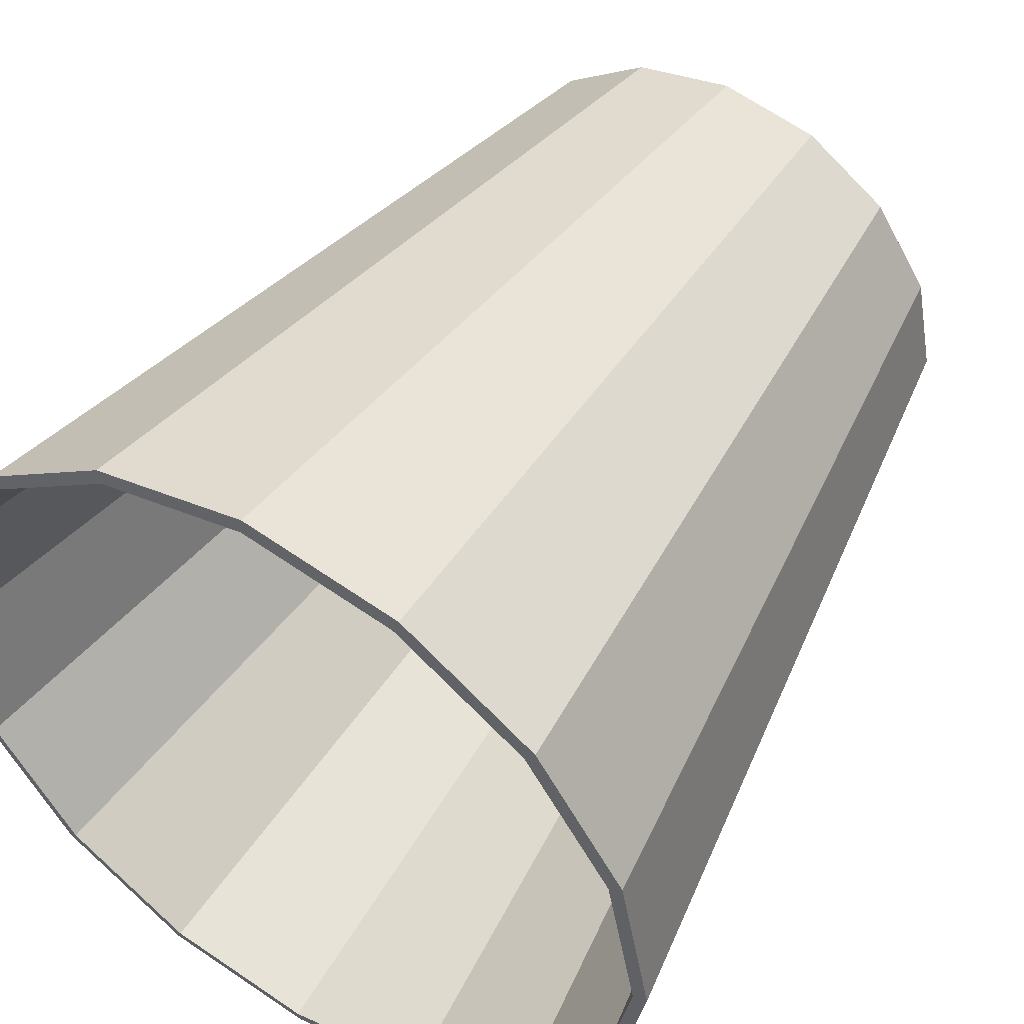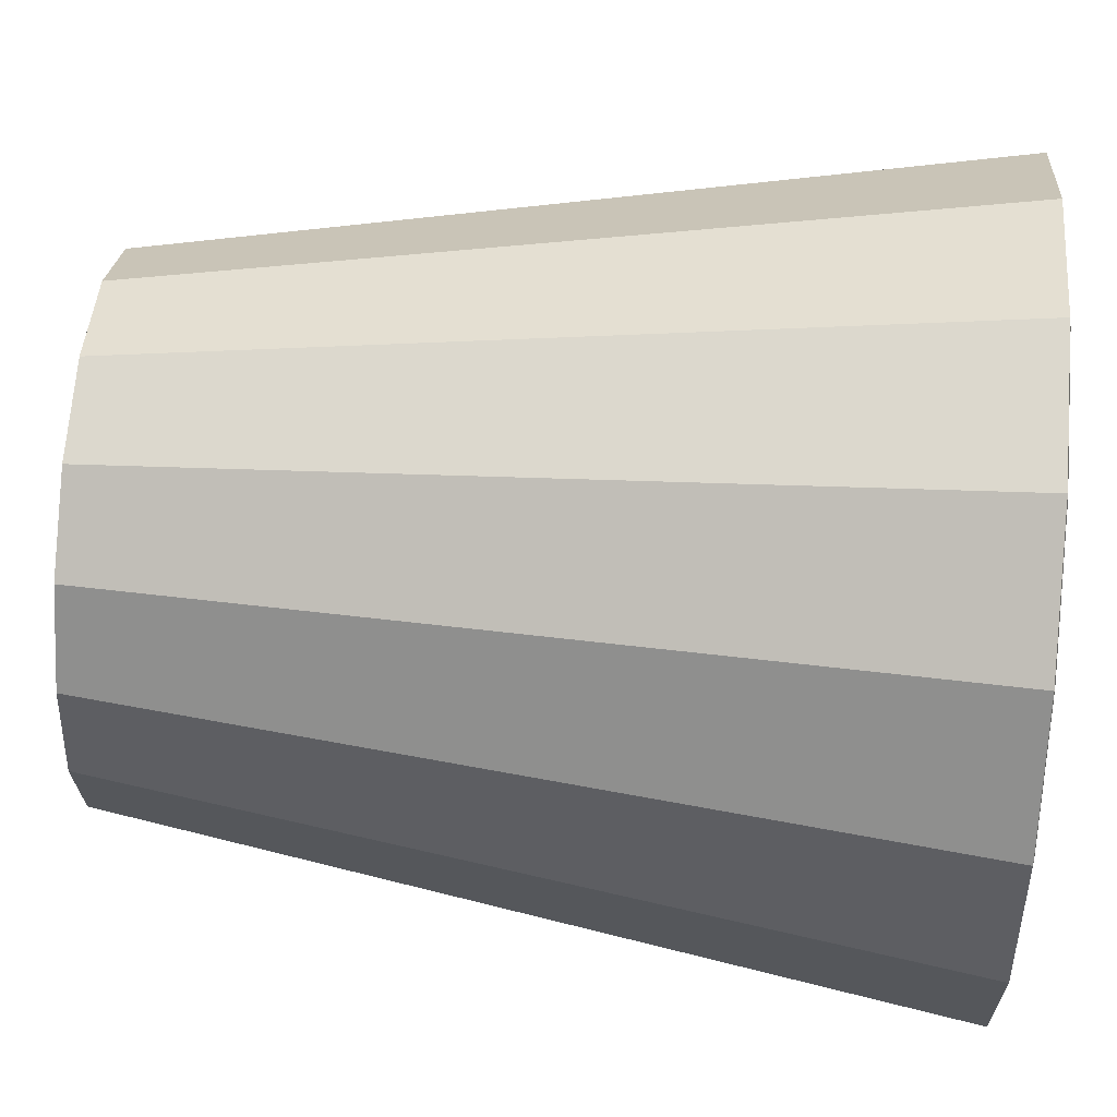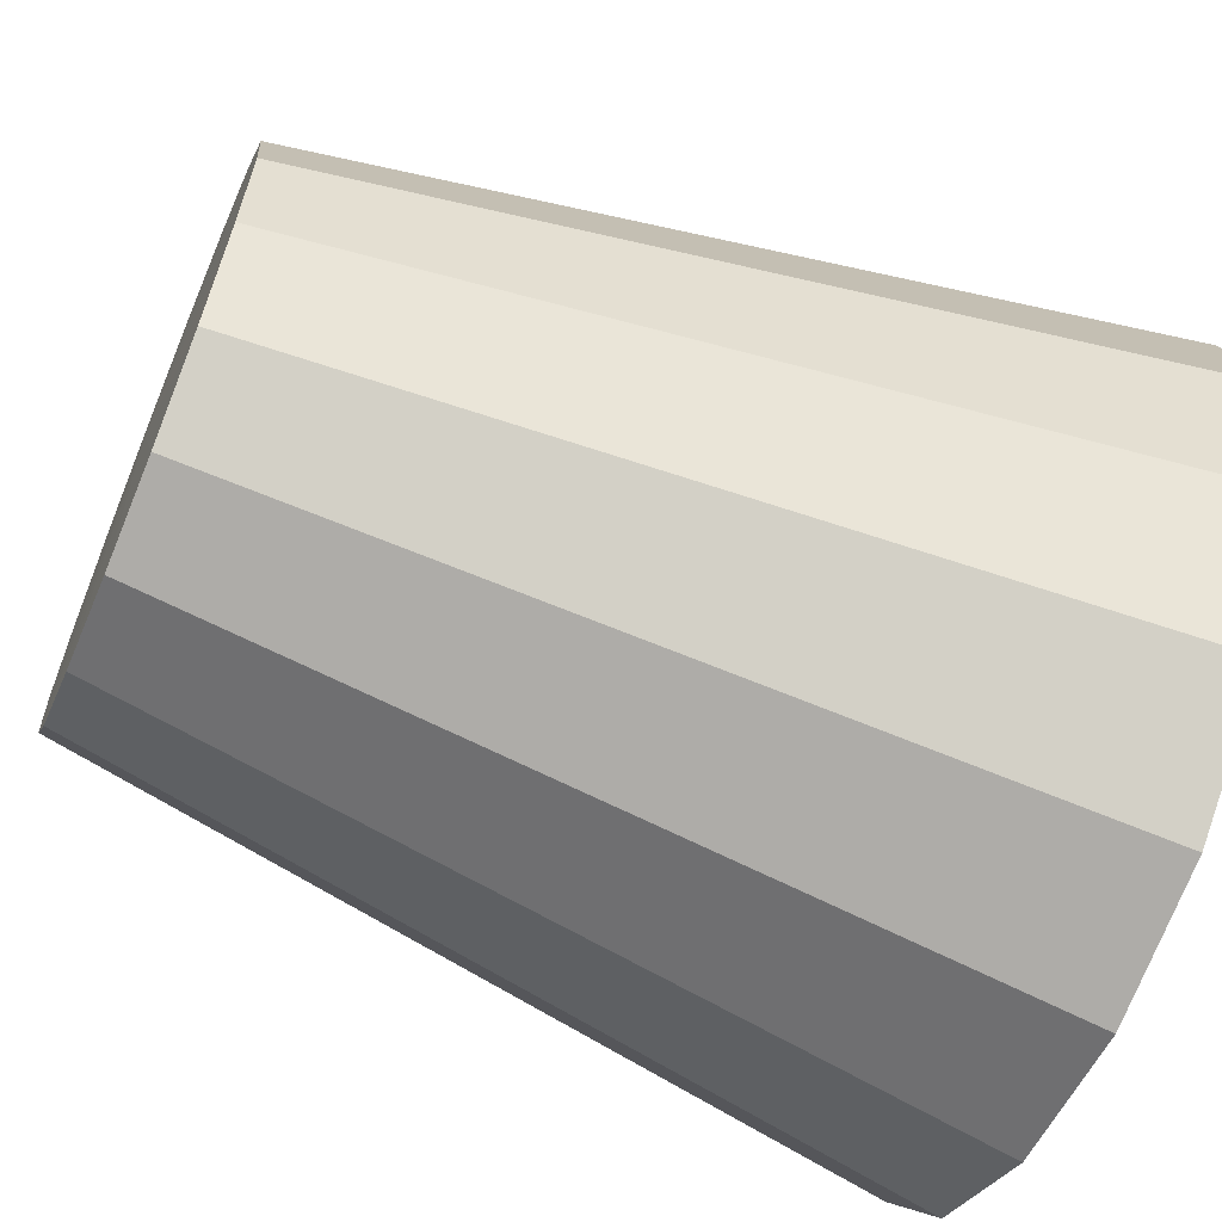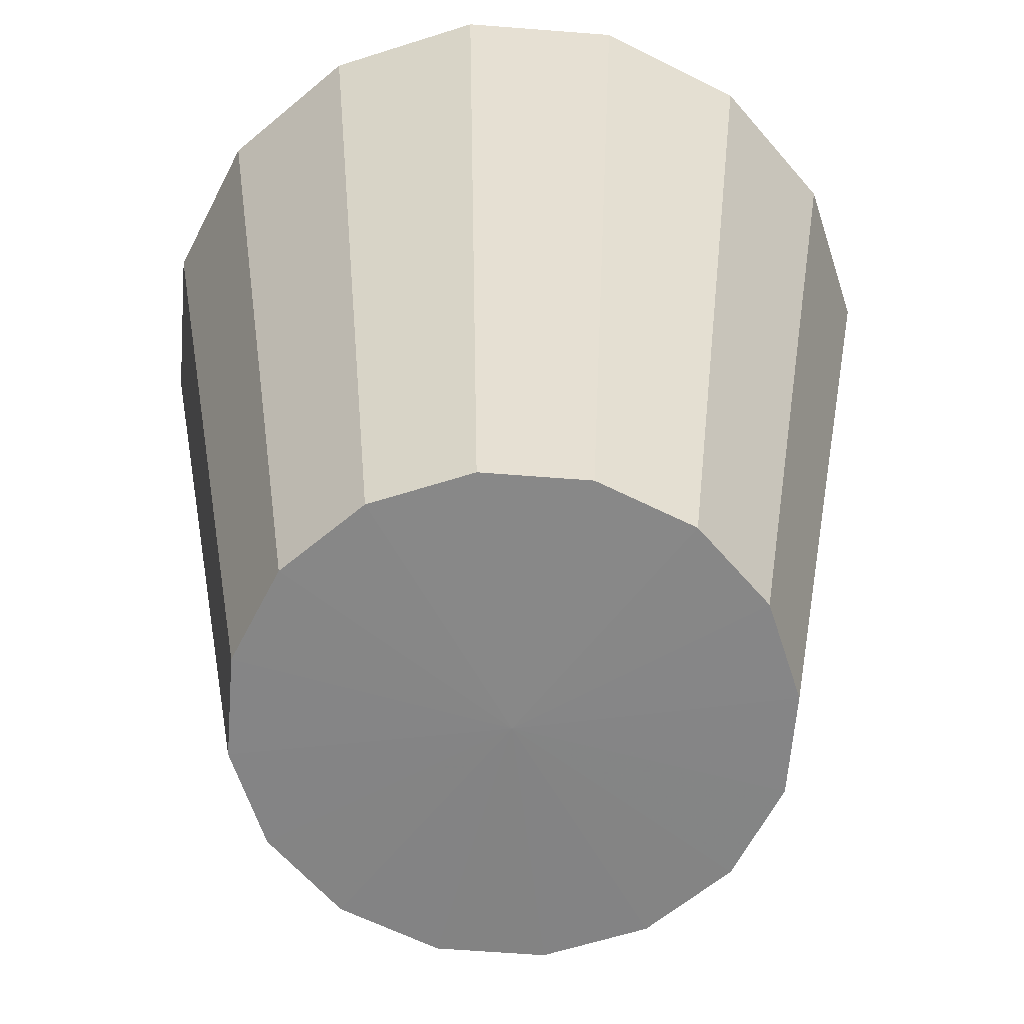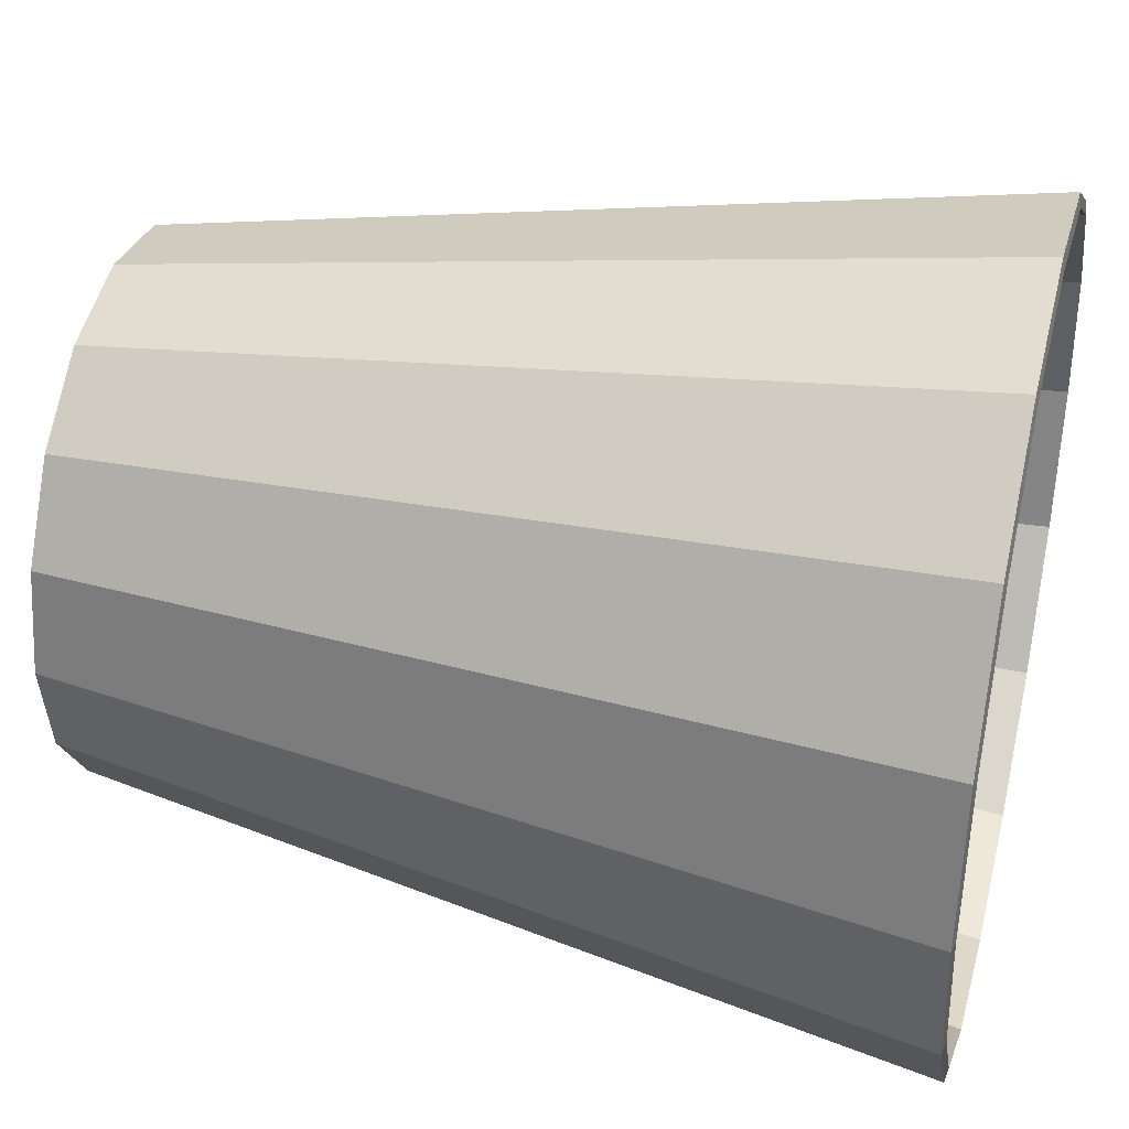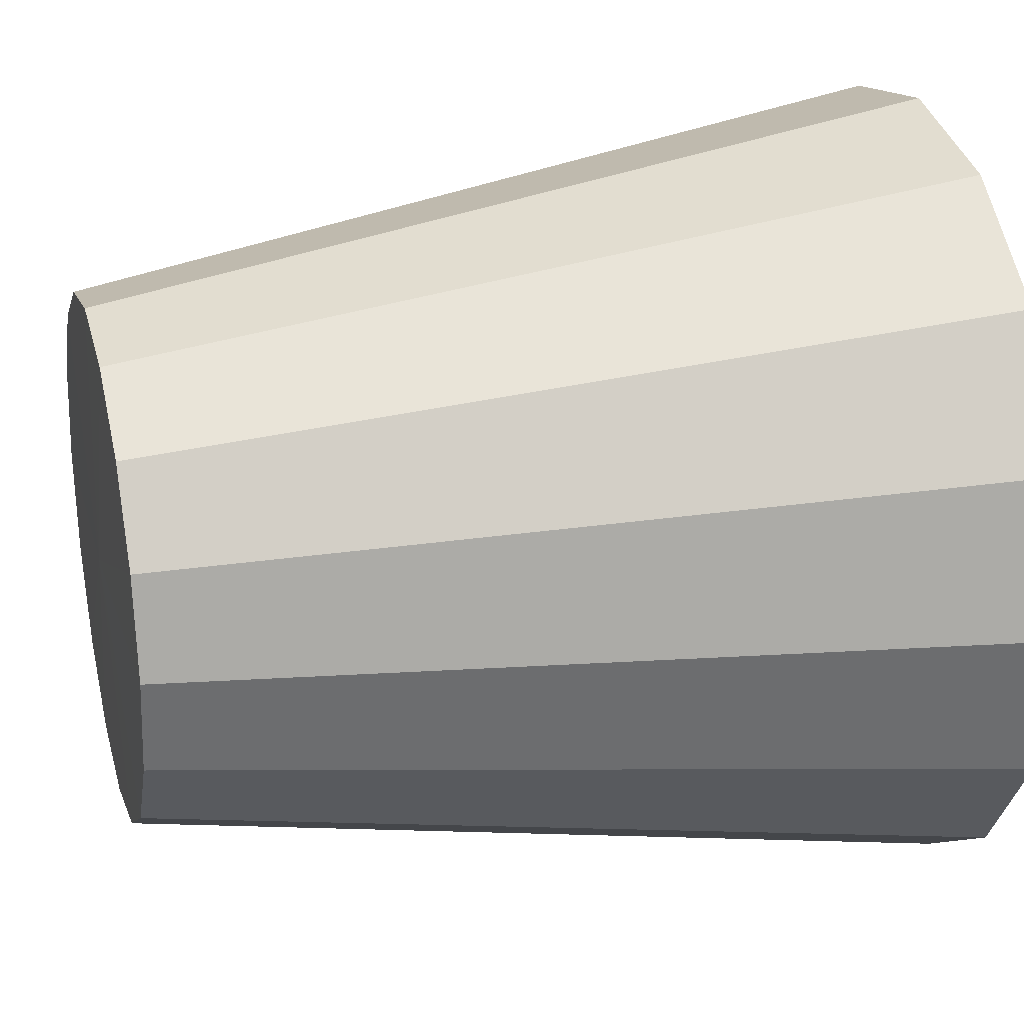
<metadata>
{"format":"obj","ext":"obj","renderer":"f3d","projection":"perspective","resolution":1024,"background":"white","views":[{"elev":49.4,"azim":-147.9,"up":"+Z"},{"elev":56.1,"azim":94.7,"up":"+Z"},{"elev":-63.7,"azim":67.3,"up":"+Z"},{"elev":-61.9,"azim":-83.3,"up":"+Y"},{"elev":38.8,"azim":104.1,"up":"+Z"},{"elev":25.3,"azim":74.9,"up":"+Z"}]}
</metadata>
<code>
o glass
v 0 0.2116 0
v 0 0.2116 -1.038
v -0.3971 0.2116 -0.9587
v -0.7338 0.2116 -0.7338
v -0.9587 0.2116 -0.3971
v -1.038 0.2116 0
v -0.9587 0.2116 0.3971
v -0.7338 0.2116 0.7338
v -0.3971 0.2116 0.9587
v 0 0.2116 1.038
v 0.3971 0.2116 0.9587
v 0.7338 0.2116 0.7338
v 0.9587 0.2116 0.3971
v 1.038 0.2116 0
v 0.9587 0.2116 -0.3971
v 0.7338 0.2116 -0.7338
v 0.3971 0.2116 -0.9587
v 0 3.306 1.569
v 0.609 3.435 1.47
v 0.6005 3.306 1.45
v -0.6005 3.306 1.45
v 0 3.435 1.591
v -1.11 3.306 1.11
v -0.609 3.435 1.47
v 0 3.306 -1.569
v -0.609 3.435 -1.47
v -0.6005 3.306 -1.45
v -1.45 3.306 0.6005
v -1.125 3.435 1.125
v -1.569 3.306 1e-06
v -1.47 3.435 0.609
v 0.6005 3.306 -1.45
v 0 3.435 -1.591
v -1.47 3.435 -0.609
v -1.591 3.435 1e-06
v 1.125 3.435 -1.125
v 0.609 3.435 -1.47
v -1.11 3.306 -1.11
v -1.45 3.306 -0.6005
v 1.45 3.306 -0.6005
v 1.11 3.306 -1.11
v -1.125 3.435 -1.125
v 1.569 3.306 1e-06
v 1.47 3.435 -0.609
v 1.47 3.435 0.609
v 1.591 3.435 1e-06
v 1.11 3.306 1.11
v 1.45 3.306 0.6005
v 1.125 3.435 1.125
v -0.4116 0.01581 -0.9938
v 0 0.01581 -1.076
v 0 0.000632 0
v -0.7606 0.01581 -0.7606
v -0.9938 0.01581 -0.4116
v -1.076 0.01581 0
v -0.9938 0.01581 0.4116
v -0.7606 0.01581 0.7606
v -0.4116 0.01581 0.9938
v 0 0.01581 1.076
v 0.4116 0.01581 0.9938
v 0.7606 0.01581 0.7606
v 0.9938 0.01581 0.4116
v 1.076 0.01581 0
v 0.9938 0.01581 -0.4116
v 0.7606 0.01581 -0.7606
v 0.4116 0.01581 -0.9938
v 0 0.2794 1.12
v 0.4285 0.2794 1.034
v -0.4285 0.2794 1.034
v 0 0.2794 -1.12
v -0.4285 0.2794 -1.034
v -1.034 0.2794 0.4285
v -0.7918 0.2794 0.7918
v 0.4285 0.2794 -1.034
v -1.034 0.2794 -0.4285
v -1.12 0.2794 0
v 1.034 0.2794 -0.4285
v 0.7918 0.2794 -0.7918
v -0.7918 0.2794 -0.7918
v 1.034 0.2794 0.4285
v 1.12 0.2794 0
v 0.7918 0.2794 0.7918
v -0.6297 3.426 -1.52
v -1.164 3.426 -1.164
v -1.52 3.426 -0.6297
v -1.646 3.426 1e-06
v -1.52 3.426 0.6297
v -1.164 3.426 1.164
v -0.6297 3.426 1.52
v 0 3.426 1.646
v 0.6297 3.426 1.52
v 1.164 3.426 1.164
v 1.52 3.426 0.6297
v 1.646 3.426 1e-06
v 1.52 3.426 -0.6297
v 1.164 3.426 -1.164
v 0.6297 3.426 -1.52
v 0 3.426 -1.646
v 0.6262 3.371 1.512
v 0 3.371 1.636
v -1.157 3.371 1.157
v -0.6262 3.371 1.512
v 0 3.371 -1.636
v -0.6262 3.371 -1.512
v -1.512 3.371 0.6262
v -1.636 3.371 1e-06
v 0.6262 3.371 -1.512
v -1.512 3.371 -0.6262
v 1.157 3.371 -1.157
v -1.157 3.371 -1.157
v 1.636 3.371 1e-06
v 1.512 3.371 -0.6262
v 1.157 3.371 1.157
v 1.512 3.371 0.6262
v 0 0.2819 1.05
v 0.4017 0.2819 0.9699
v -0.4017 0.2819 0.9699
v -0.7423 0.2819 0.7423
v 0 0.2819 -1.05
v -0.4017 0.2819 -0.9699
v -0.9699 0.2819 0.4017
v -1.05 0.2819 0
v 0.4017 0.2819 -0.9699
v 0.7423 0.2819 -0.7423
v -0.7423 0.2819 -0.7423
v -0.9699 0.2819 -0.4017
v 0.9699 0.2819 -0.4017
v 1.05 0.2819 0
v 0.9699 0.2819 0.4017
v 0.7423 0.2819 0.7423
f 1 2 3
f 1 3 4
f 1 4 5
f 1 5 6
f 1 6 7
f 1 7 8
f 1 8 9
f 1 9 10
f 1 10 11
f 1 11 12
f 1 12 13
f 1 13 14
f 1 14 15
f 1 15 16
f 1 16 17
f 1 17 2
f 18 19 20
f 21 22 18
f 23 24 21
f 25 26 27
f 28 29 23
f 30 31 28
f 32 33 25
f 30 34 35
f 32 36 37
f 38 34 39
f 40 36 41
f 27 42 38
f 43 44 40
f 43 45 46
f 47 45 48
f 47 19 49
f 50 51 52
f 53 50 52
f 54 53 52
f 55 54 52
f 56 55 52
f 57 56 52
f 58 57 52
f 59 58 52
f 60 59 52
f 61 60 52
f 62 61 52
f 63 62 52
f 64 63 52
f 65 64 52
f 66 65 52
f 51 66 52
f 67 60 68
f 69 59 67
f 69 57 58
f 70 50 71
f 72 57 73
f 72 55 56
f 74 51 70
f 75 55 76
f 74 65 66
f 75 53 54
f 77 65 78
f 71 53 79
f 77 63 64
f 80 63 81
f 80 61 62
f 68 61 82
f 33 83 26
f 26 84 42
f 34 84 85
f 35 85 86
f 35 87 31
f 31 88 29
f 24 88 89
f 22 89 90
f 22 91 19
f 19 92 49
f 45 92 93
f 46 93 94
f 46 95 44
f 44 96 36
f 37 96 97
f 33 97 98
f 99 67 68
f 100 69 67
f 101 69 102
f 103 71 104
f 105 73 101
f 106 72 105
f 107 70 103
f 108 76 106
f 109 74 107
f 110 75 108
f 109 77 78
f 110 71 79
f 111 77 112
f 111 80 81
f 113 80 114
f 113 68 82
f 91 100 99
f 90 102 100
f 89 101 102
f 83 103 104
f 88 105 101
f 87 106 105
f 97 103 98
f 85 106 86
f 96 107 97
f 84 108 85
f 96 112 109
f 83 110 84
f 94 112 95
f 94 114 111
f 92 114 93
f 91 113 92
f 115 20 116
f 117 18 115
f 118 21 117
f 119 27 120
f 121 23 118
f 122 28 121
f 123 25 119
f 122 39 30
f 124 32 123
f 125 39 126
f 127 41 124
f 120 38 125
f 128 40 127
f 129 43 128
f 130 48 129
f 116 47 130
f 10 116 11
f 9 115 10
f 8 117 9
f 2 120 3
f 8 121 118
f 6 121 7
f 17 119 2
f 6 126 122
f 16 123 17
f 4 126 5
f 16 127 124
f 3 125 4
f 14 127 15
f 13 128 14
f 12 129 13
f 11 130 12
f 18 22 19
f 21 24 22
f 23 29 24
f 25 33 26
f 28 31 29
f 30 35 31
f 32 37 33
f 30 39 34
f 32 41 36
f 38 42 34
f 40 44 36
f 27 26 42
f 43 46 44
f 43 48 45
f 47 49 45
f 47 20 19
f 67 59 60
f 69 58 59
f 69 73 57
f 70 51 50
f 72 56 57
f 72 76 55
f 74 66 51
f 75 54 55
f 74 78 65
f 75 79 53
f 77 64 65
f 71 50 53
f 77 81 63
f 80 62 63
f 80 82 61
f 68 60 61
f 33 98 83
f 26 83 84
f 34 42 84
f 35 34 85
f 35 86 87
f 31 87 88
f 24 29 88
f 22 24 89
f 22 90 91
f 19 91 92
f 45 49 92
f 46 45 93
f 46 94 95
f 44 95 96
f 37 36 96
f 33 37 97
f 99 100 67
f 100 102 69
f 101 73 69
f 103 70 71
f 105 72 73
f 106 76 72
f 107 74 70
f 108 75 76
f 109 78 74
f 110 79 75
f 109 112 77
f 110 104 71
f 111 81 77
f 111 114 80
f 113 82 80
f 113 99 68
f 91 90 100
f 90 89 102
f 89 88 101
f 83 98 103
f 88 87 105
f 87 86 106
f 97 107 103
f 85 108 106
f 96 109 107
f 84 110 108
f 96 95 112
f 83 104 110
f 94 111 112
f 94 93 114
f 92 113 114
f 91 99 113
f 115 18 20
f 117 21 18
f 118 23 21
f 119 25 27
f 121 28 23
f 122 30 28
f 123 32 25
f 122 126 39
f 124 41 32
f 125 38 39
f 127 40 41
f 120 27 38
f 128 43 40
f 129 48 43
f 130 47 48
f 116 20 47
f 10 115 116
f 9 117 115
f 8 118 117
f 2 119 120
f 8 7 121
f 6 122 121
f 17 123 119
f 6 5 126
f 16 124 123
f 4 125 126
f 16 15 127
f 3 120 125
f 14 128 127
f 13 129 128
f 12 130 129
f 11 116 130

</code>
